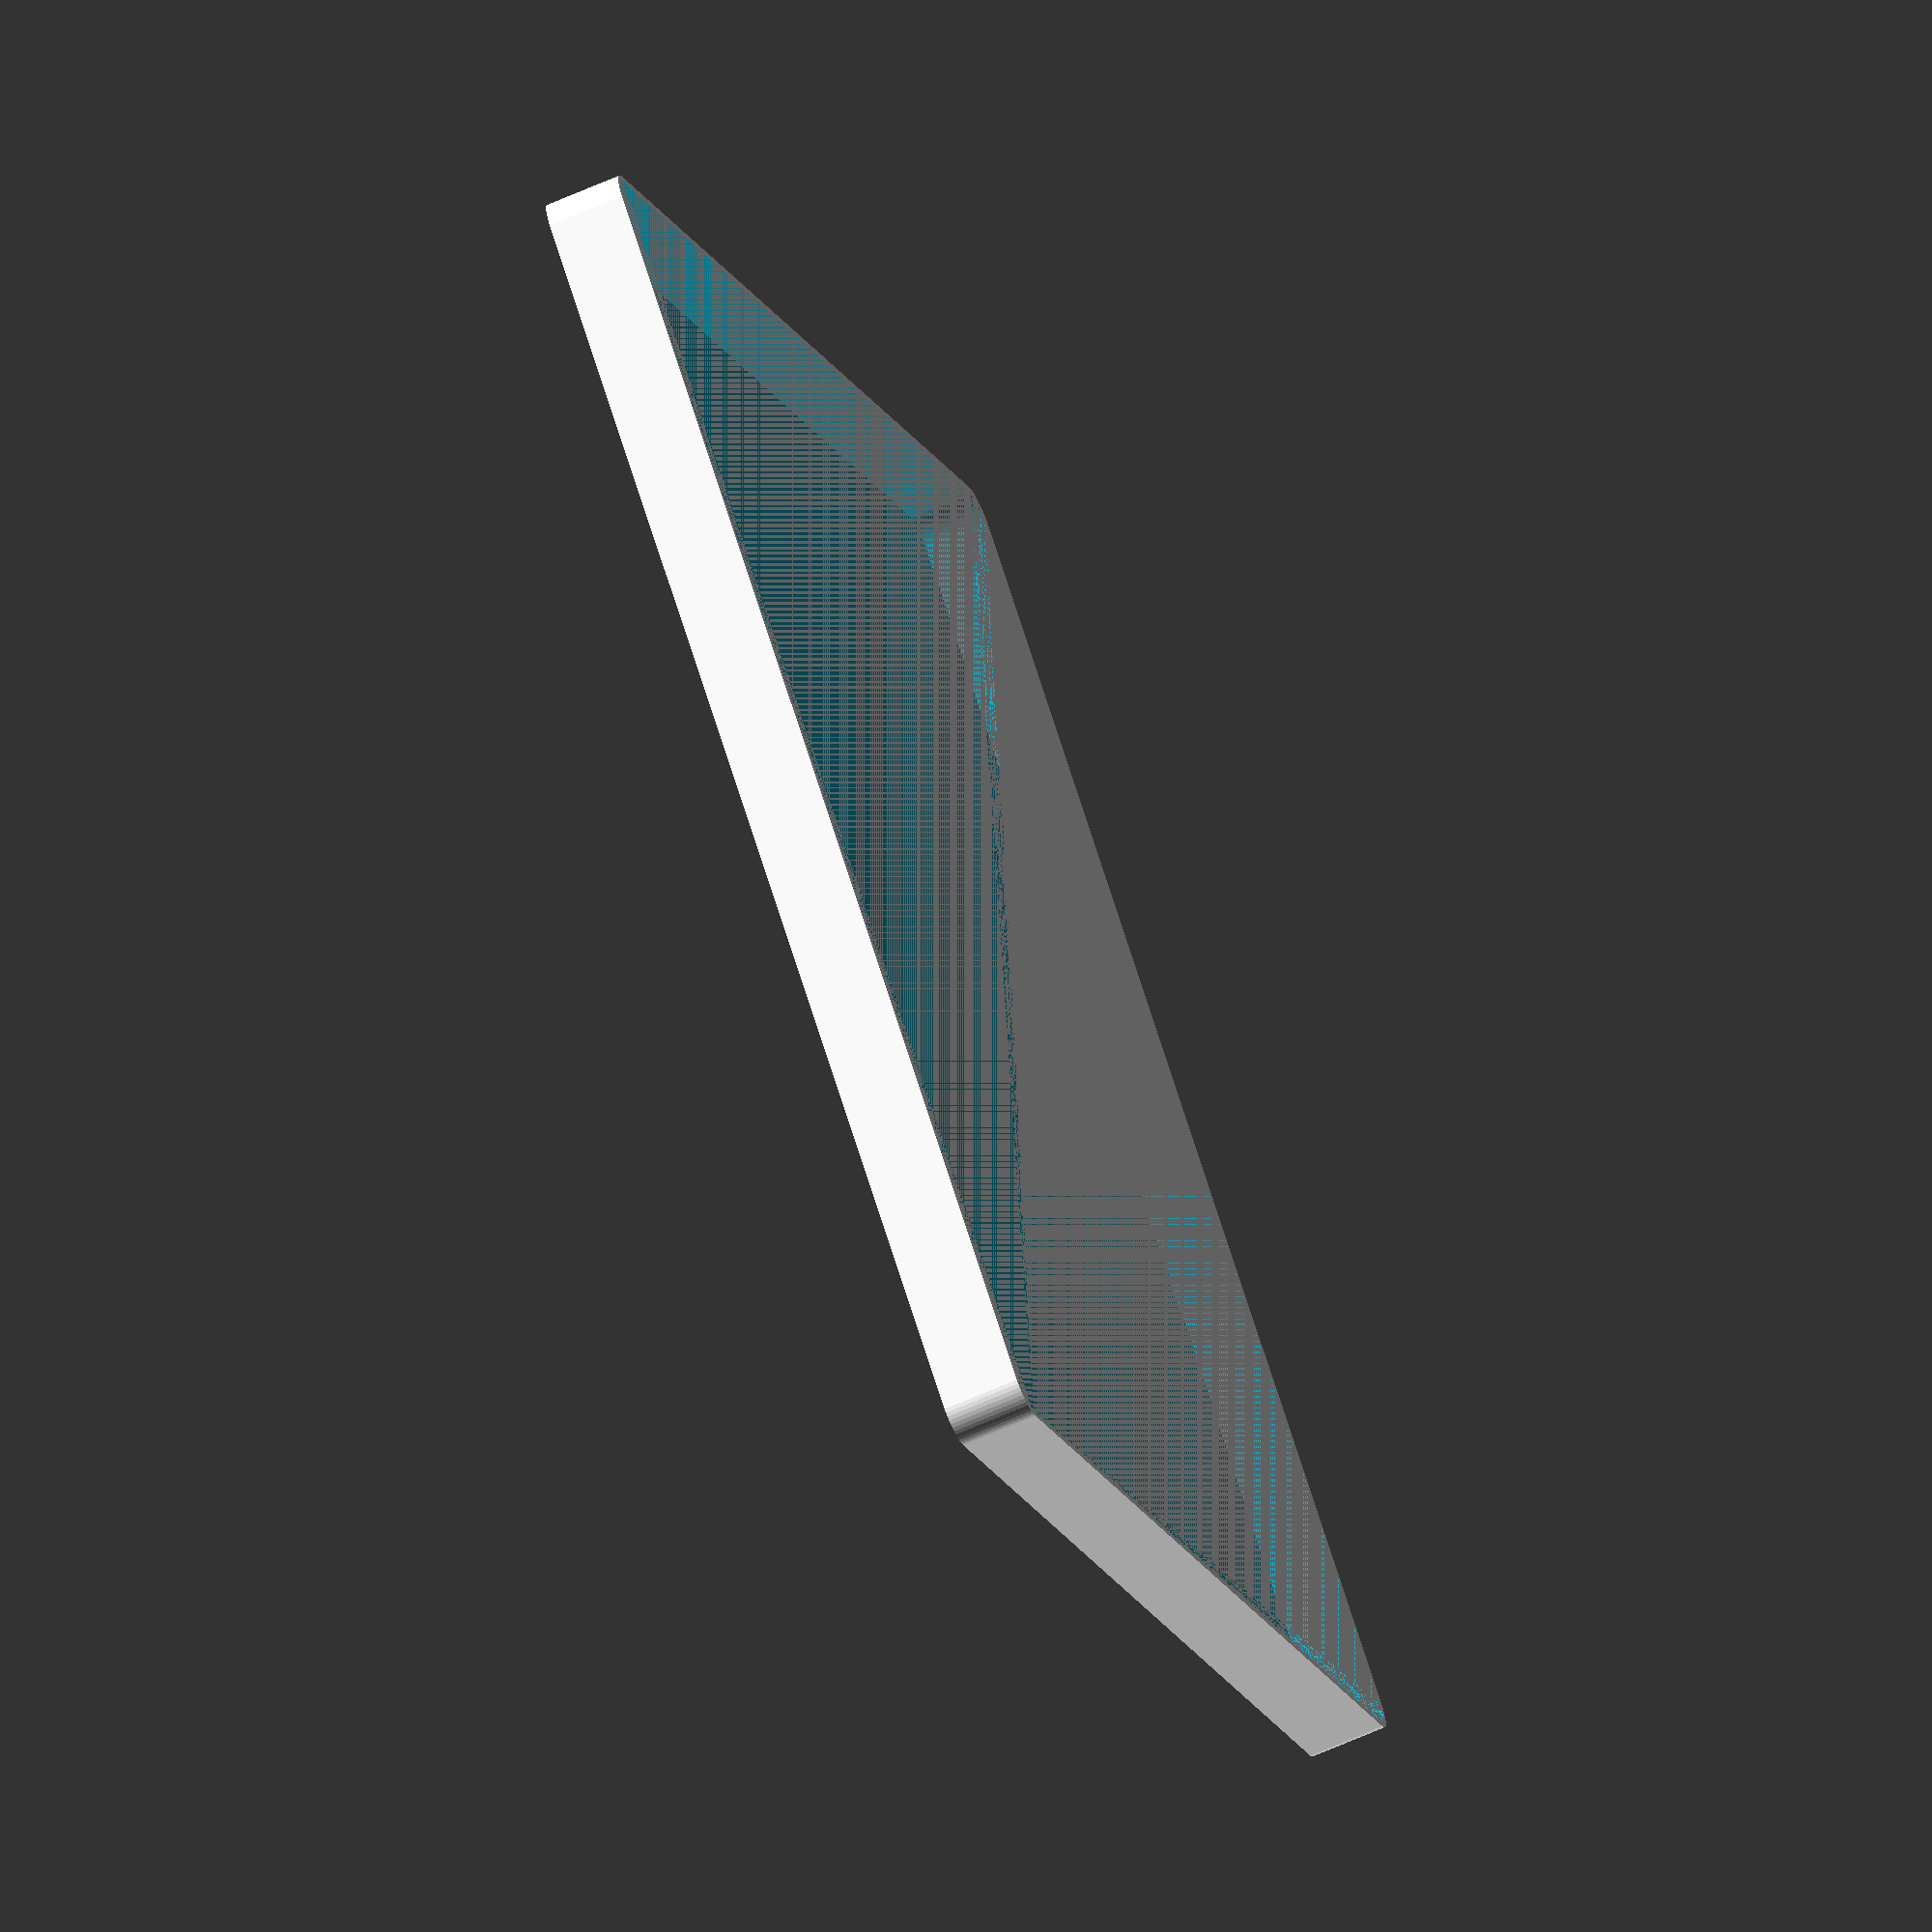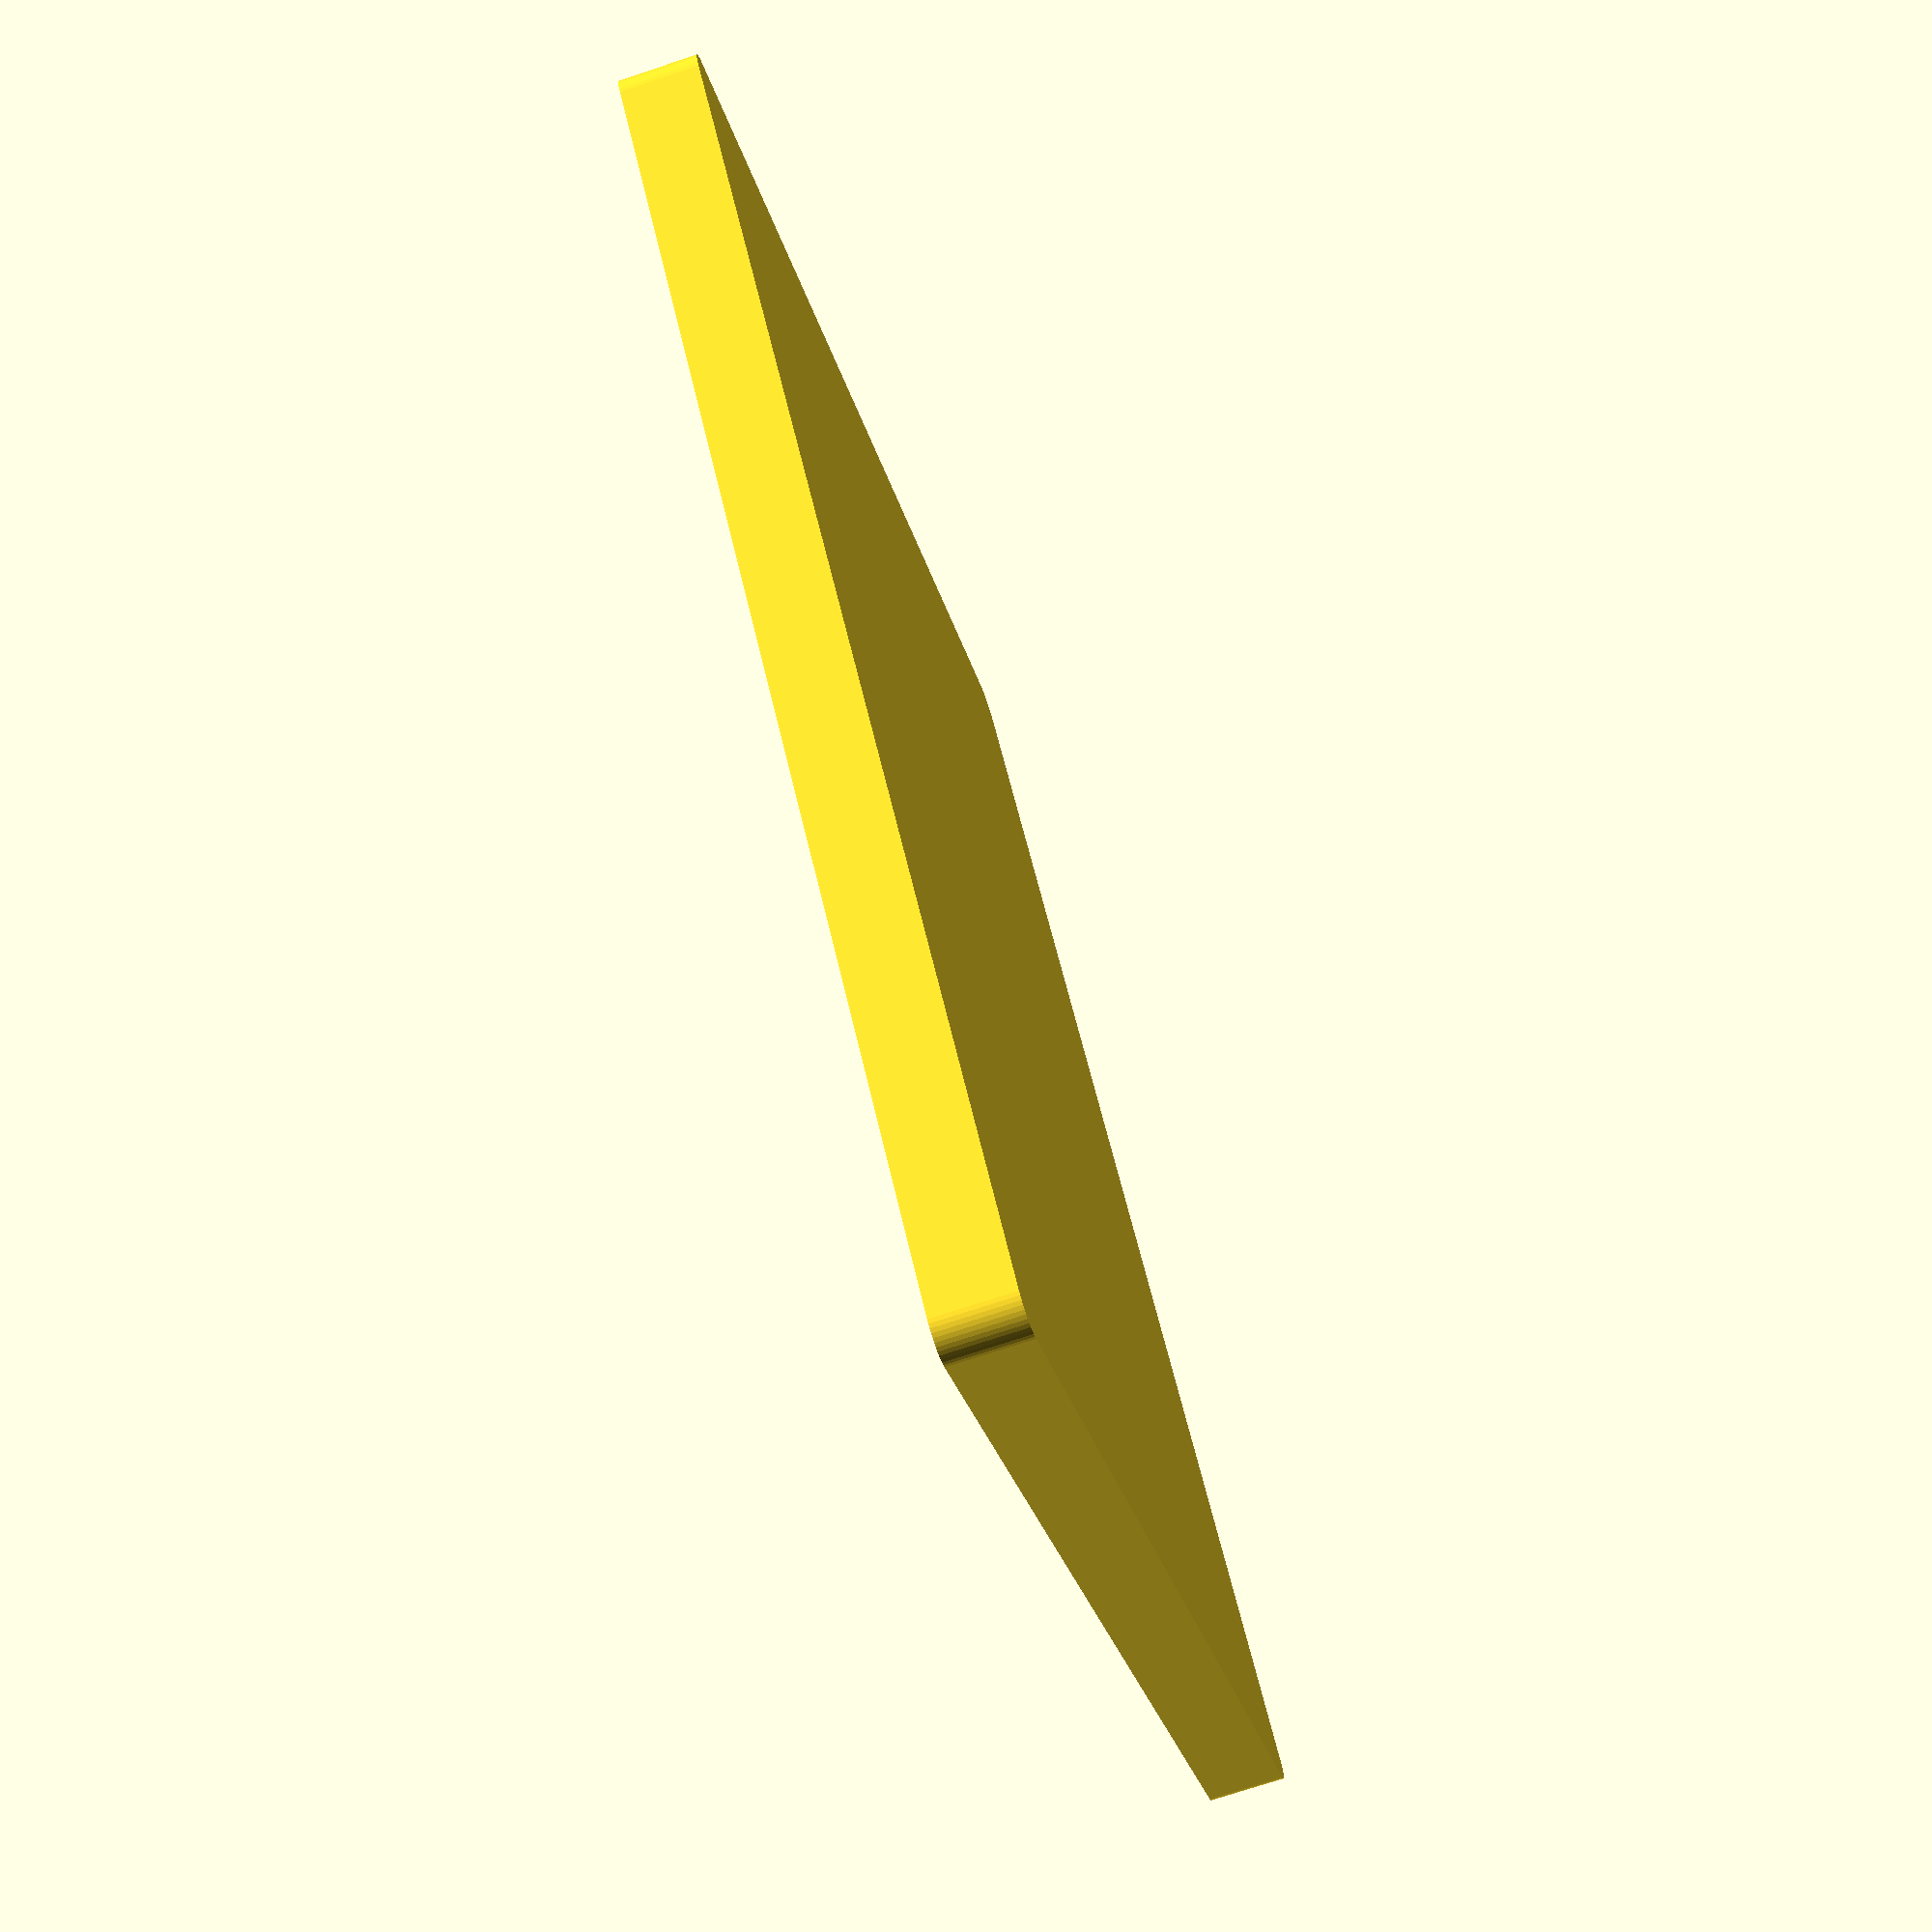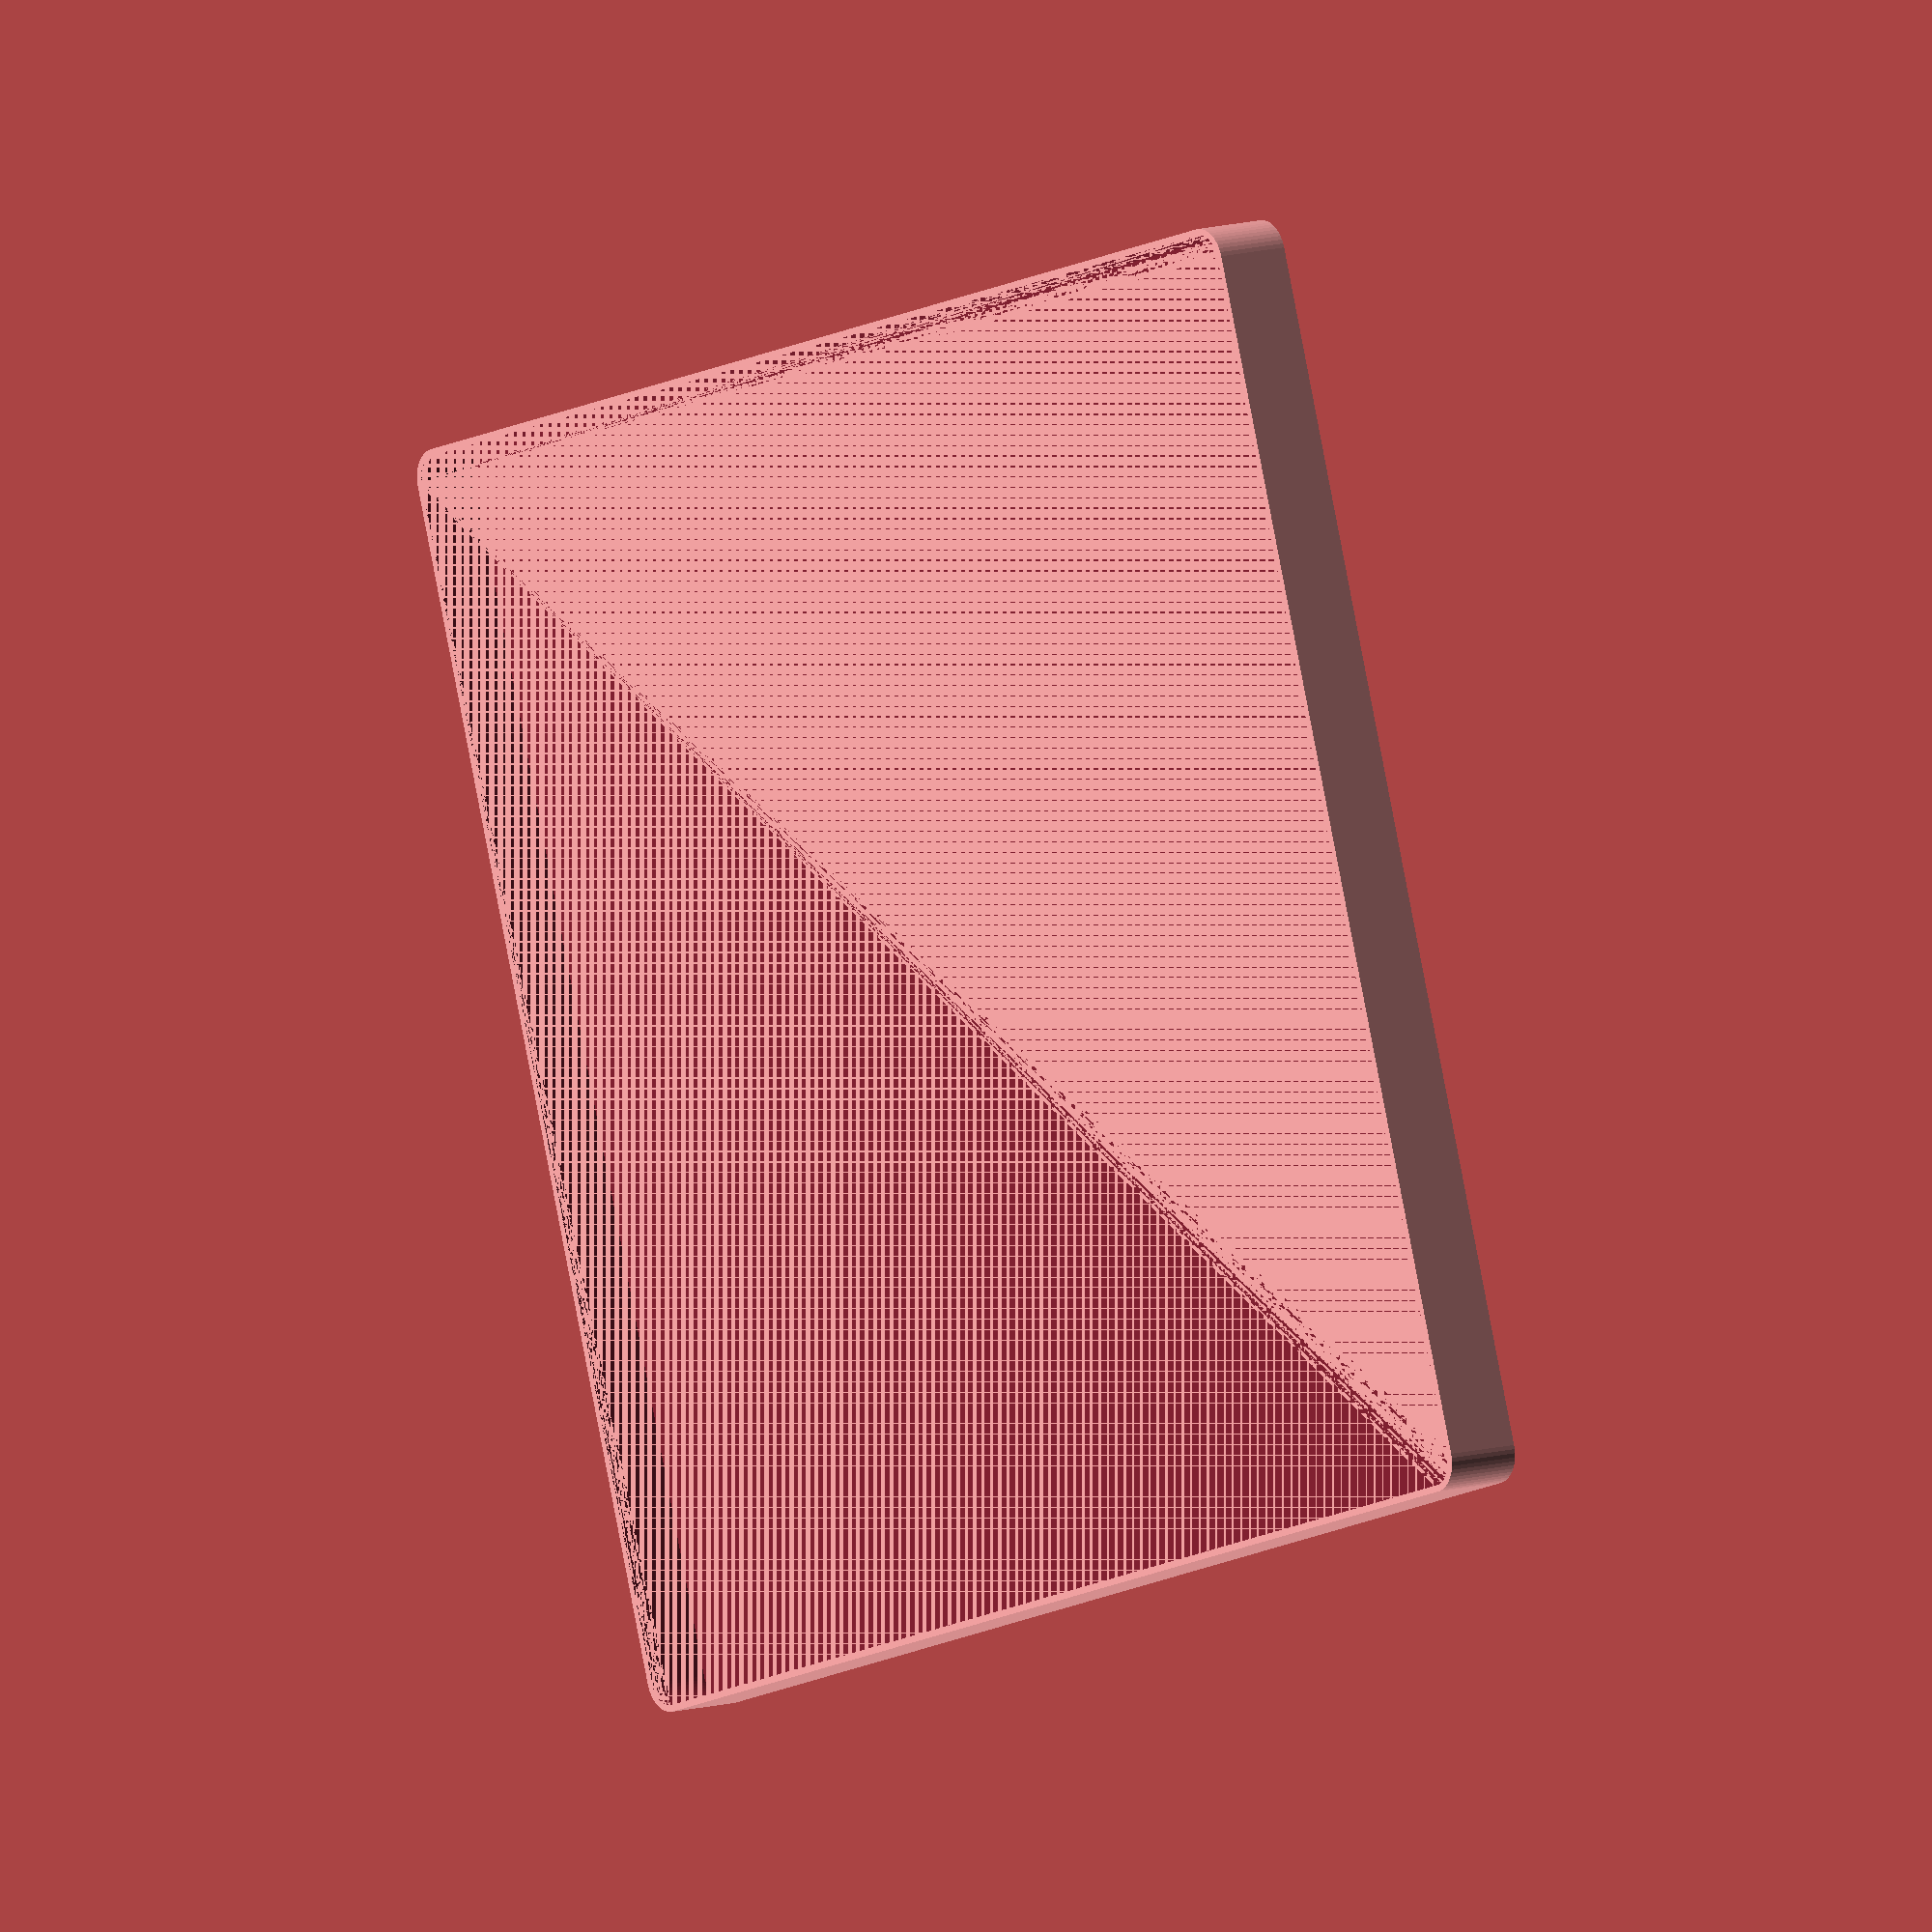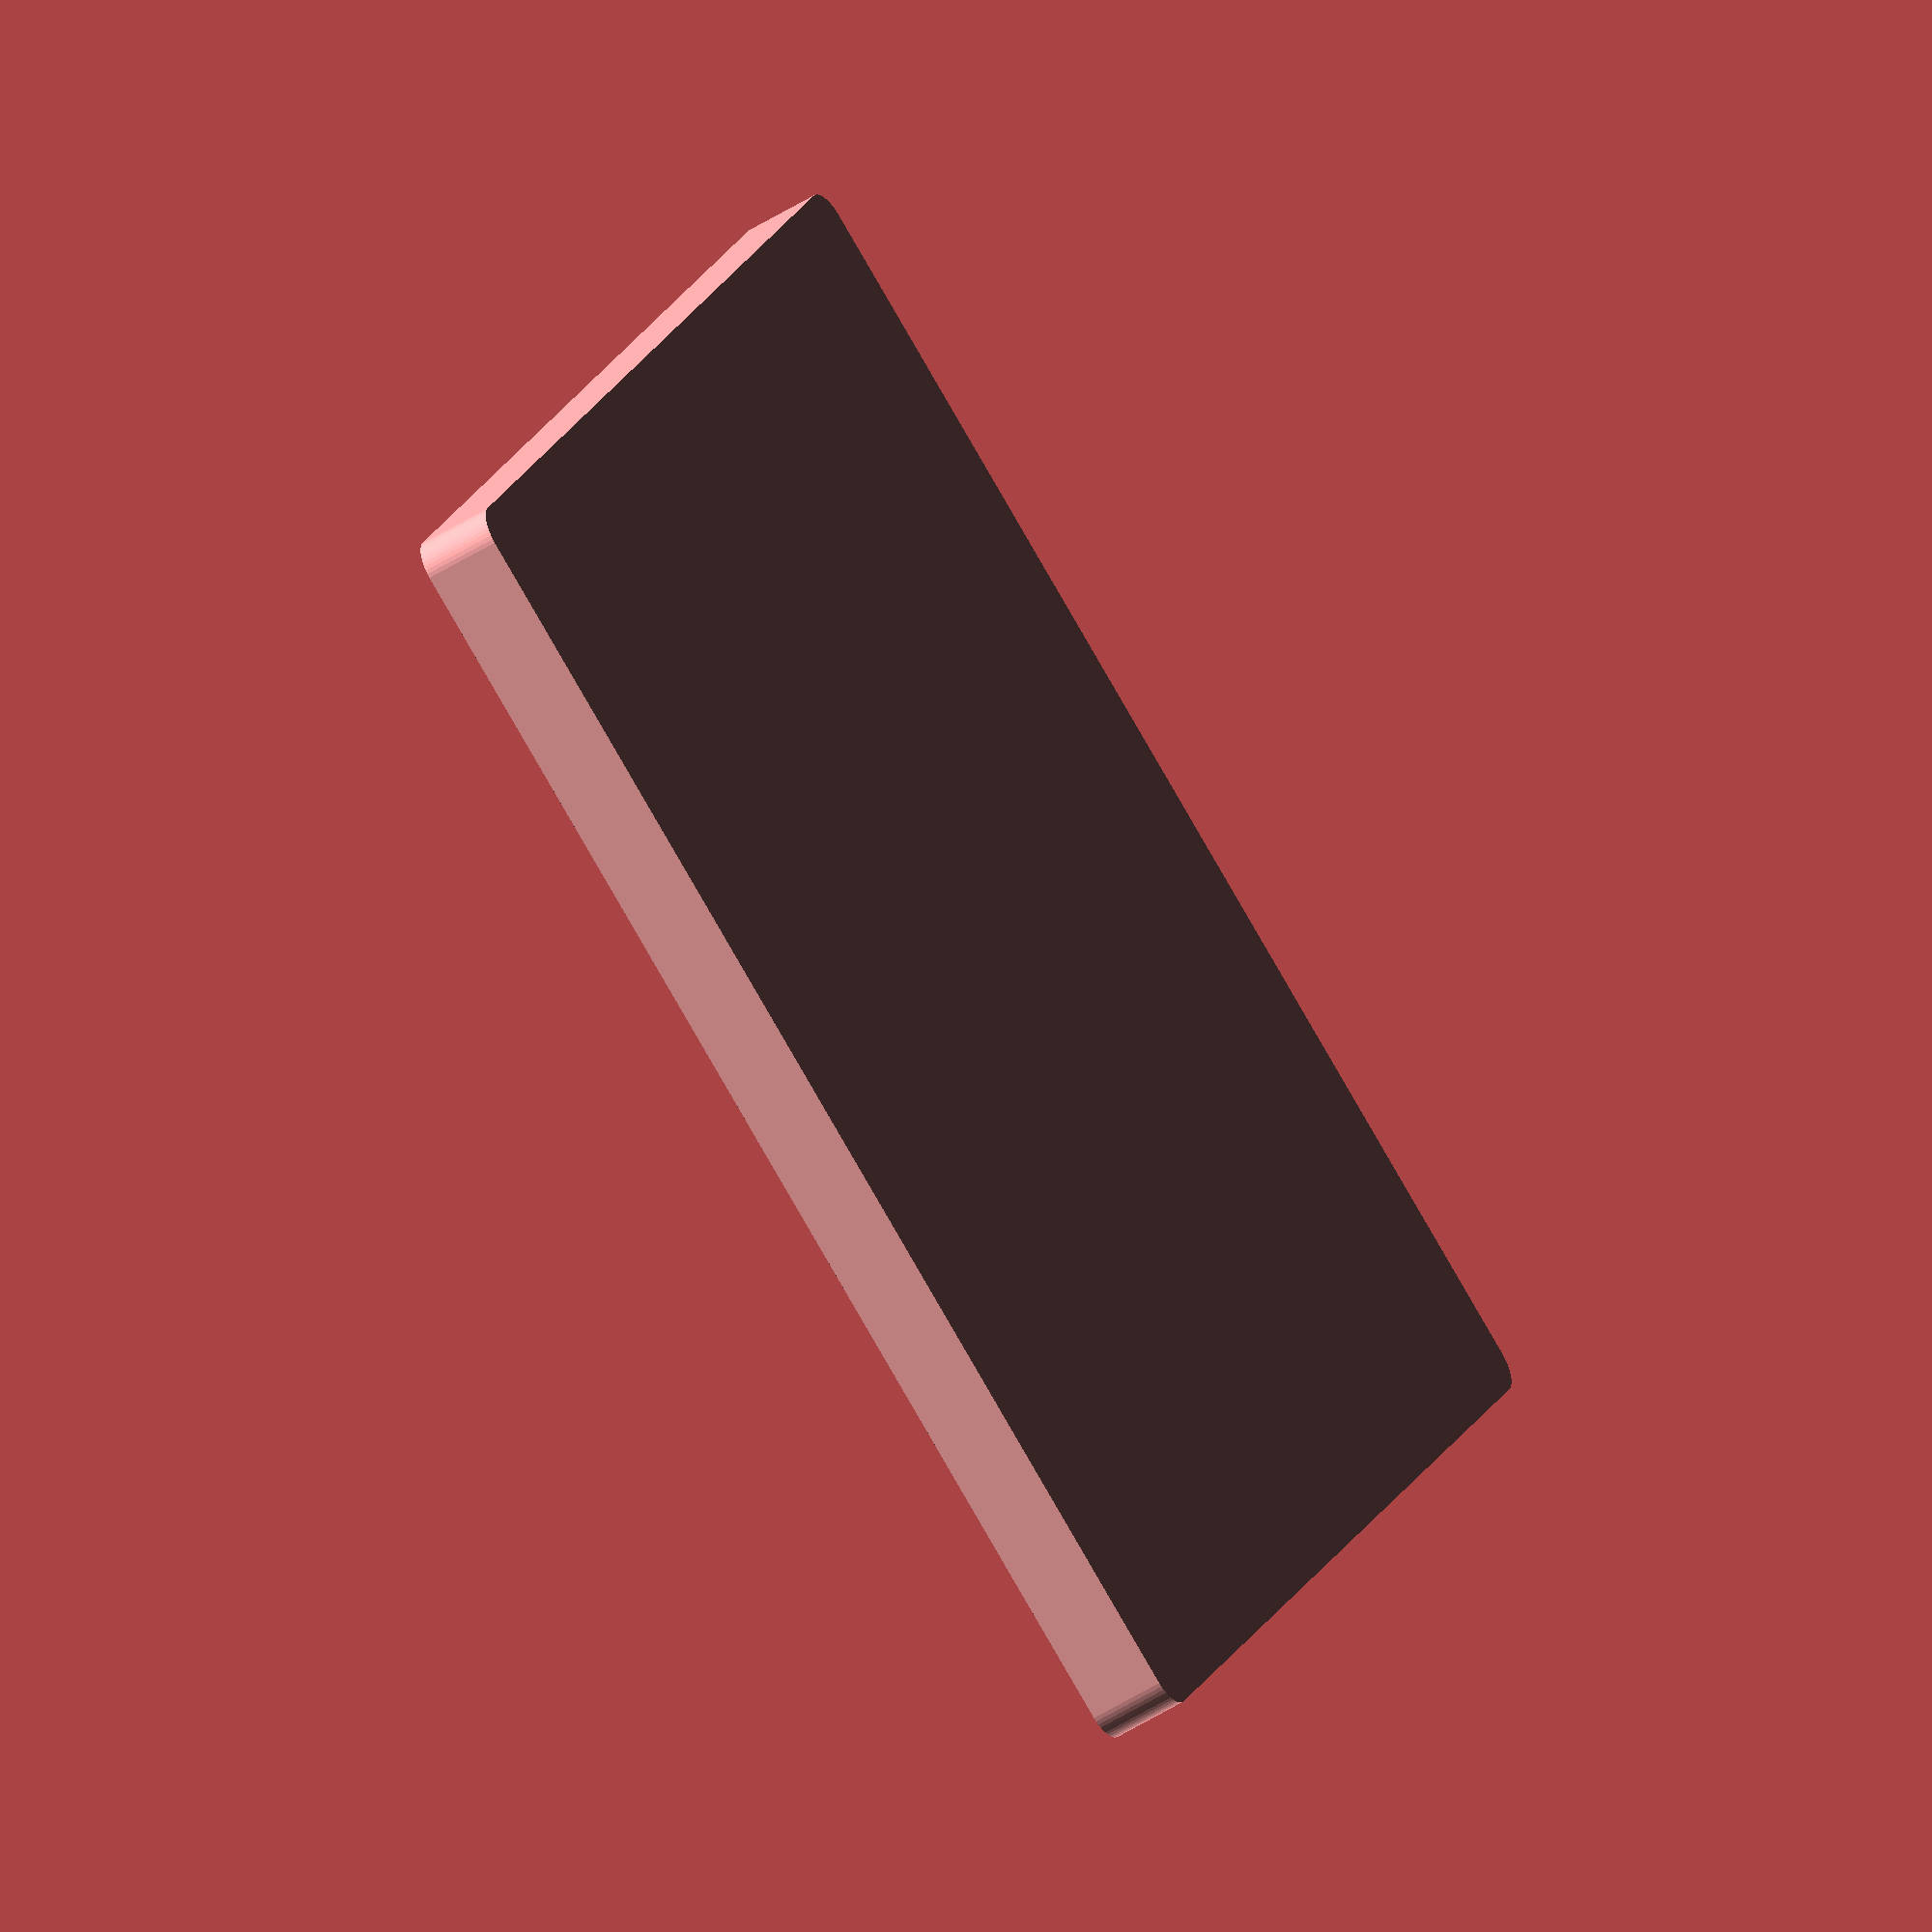
<openscad>
$fn = 50;


difference() {
	union() {
		hull() {
			translate(v = [-100.0000000000, 92.5000000000, 0]) {
				cylinder(h = 12, r = 5);
			}
			translate(v = [100.0000000000, 92.5000000000, 0]) {
				cylinder(h = 12, r = 5);
			}
			translate(v = [-100.0000000000, -92.5000000000, 0]) {
				cylinder(h = 12, r = 5);
			}
			translate(v = [100.0000000000, -92.5000000000, 0]) {
				cylinder(h = 12, r = 5);
			}
		}
	}
	union() {
		translate(v = [0, 0, 2]) {
			hull() {
				translate(v = [-100.0000000000, 92.5000000000, 0]) {
					cylinder(h = 10, r = 4);
				}
				translate(v = [100.0000000000, 92.5000000000, 0]) {
					cylinder(h = 10, r = 4);
				}
				translate(v = [-100.0000000000, -92.5000000000, 0]) {
					cylinder(h = 10, r = 4);
				}
				translate(v = [100.0000000000, -92.5000000000, 0]) {
					cylinder(h = 10, r = 4);
				}
			}
		}
	}
}
</openscad>
<views>
elev=64.4 azim=43.6 roll=294.3 proj=o view=solid
elev=253.6 azim=135.3 roll=71.6 proj=p view=solid
elev=349.5 azim=162.0 roll=52.5 proj=o view=solid
elev=231.0 azim=332.0 roll=55.4 proj=o view=solid
</views>
